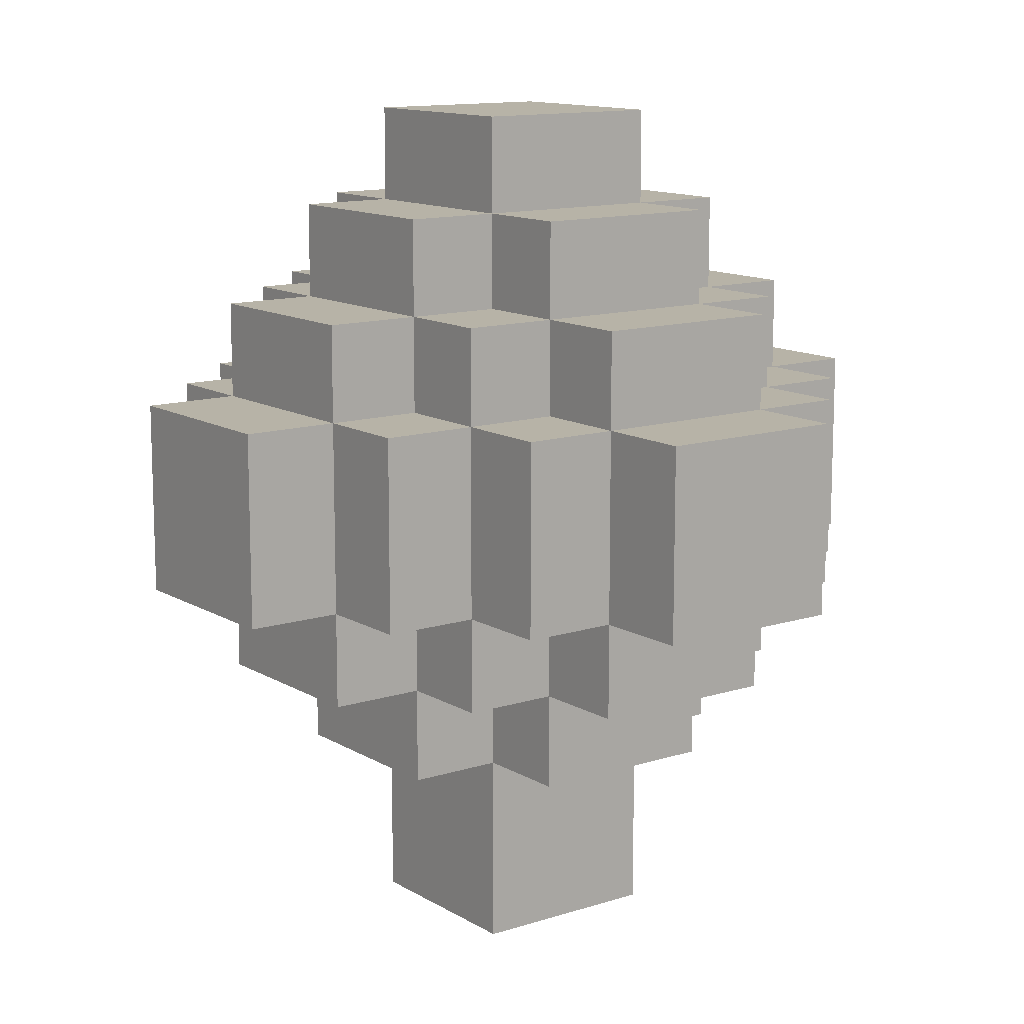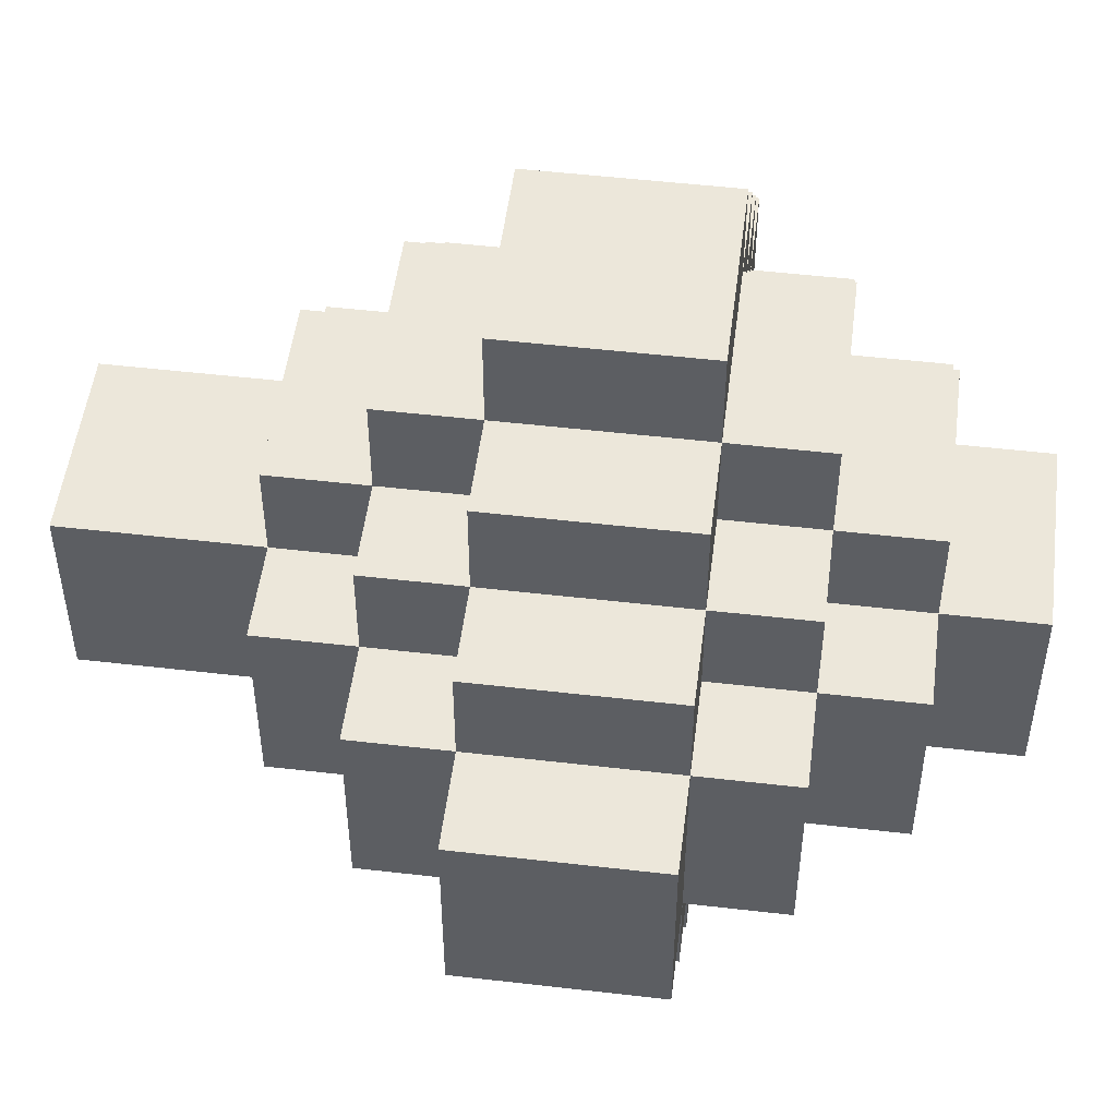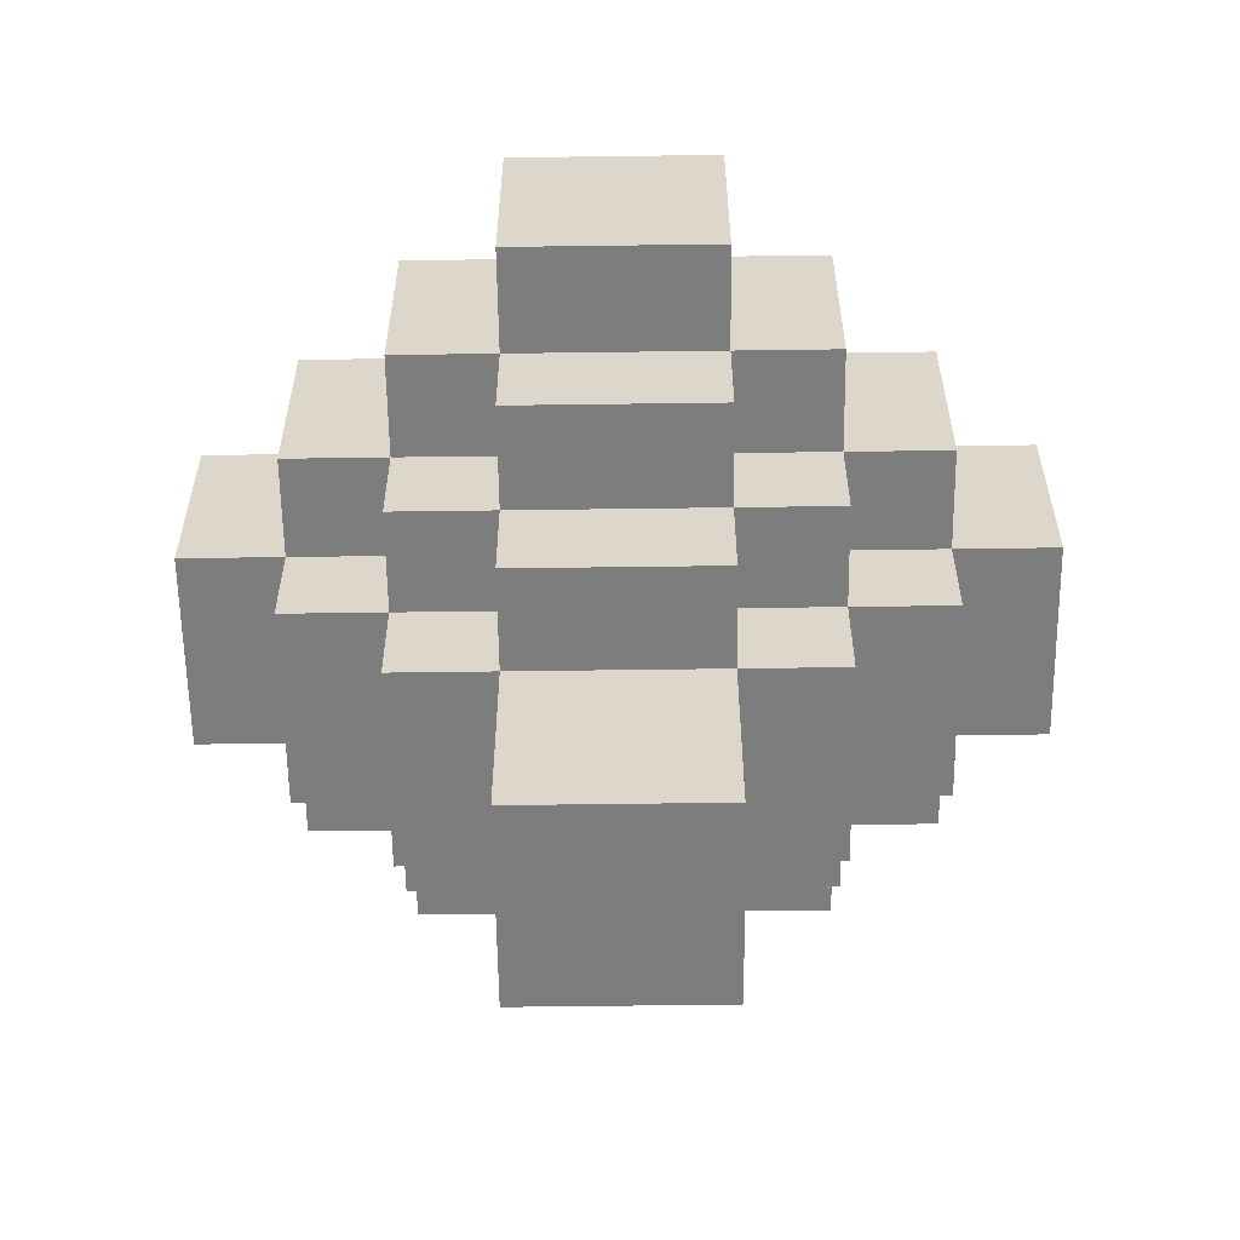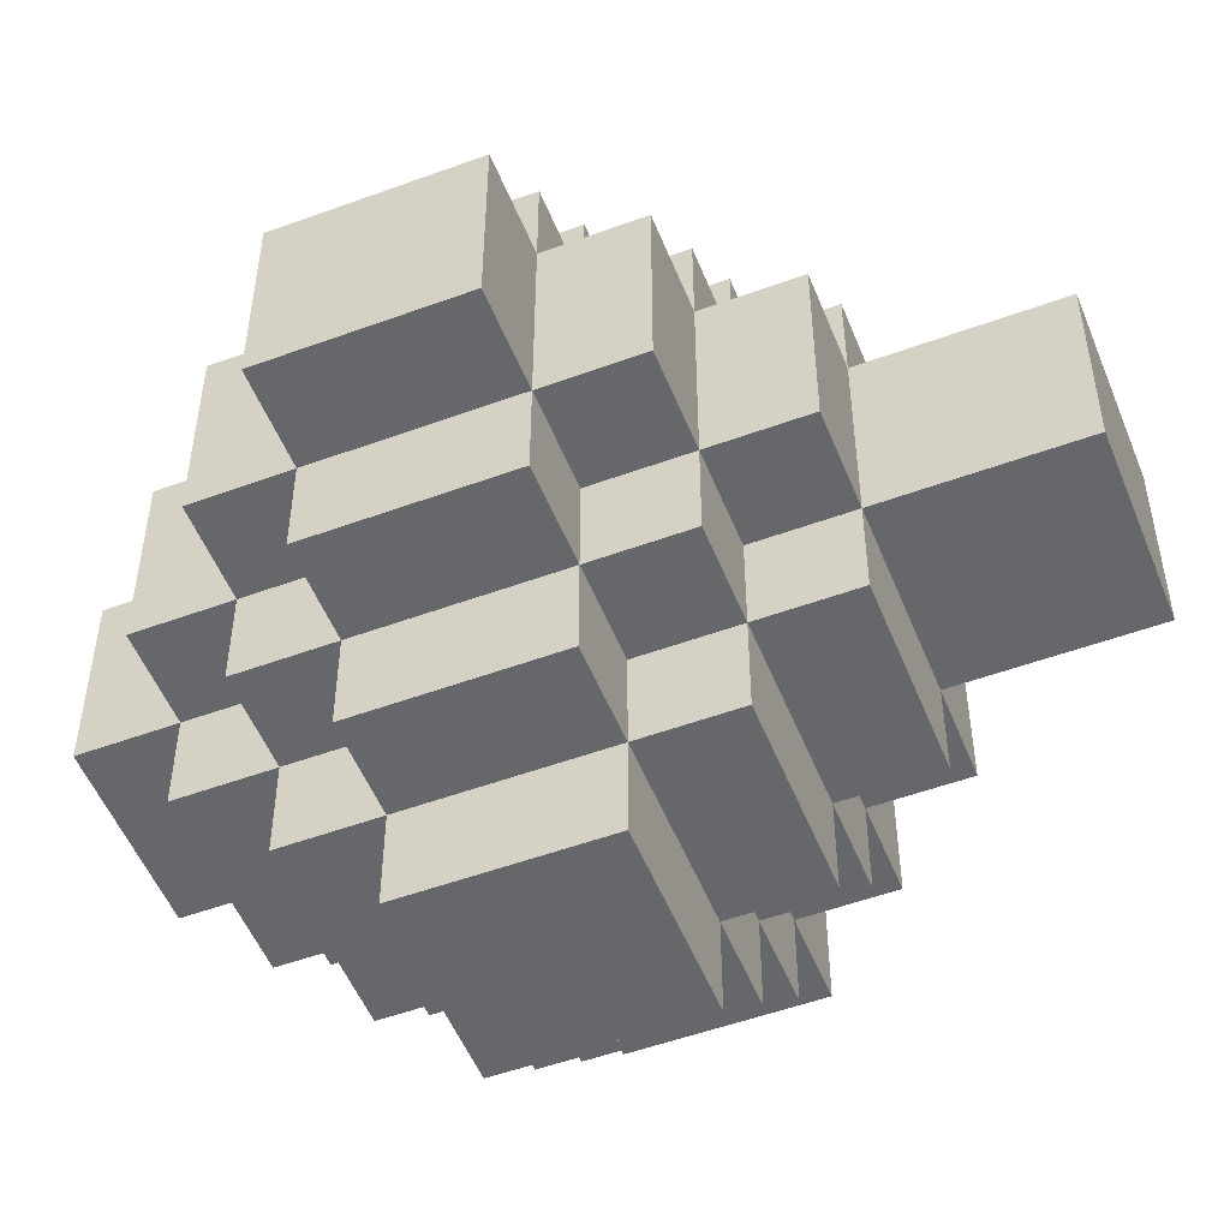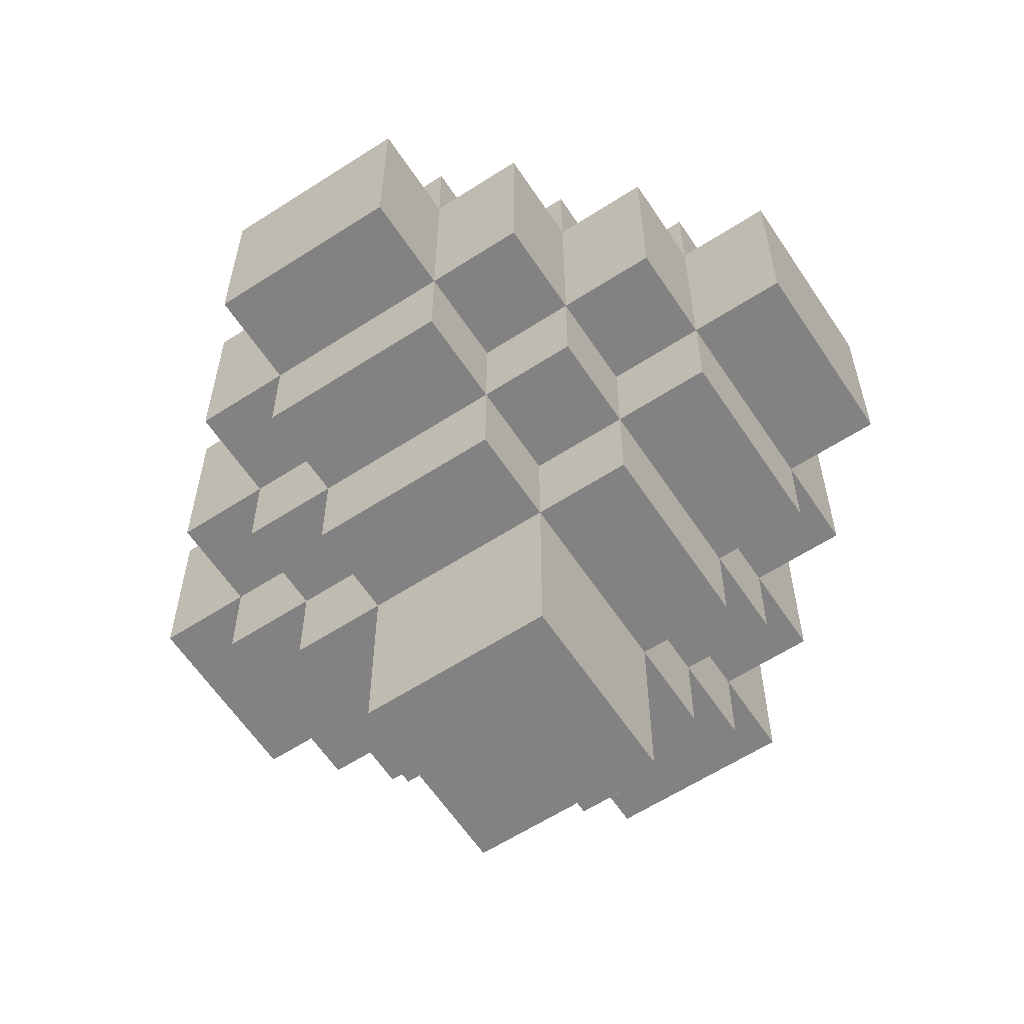
<metadata>
{"format":"obj","ext":"obj","renderer":"f3d","projection":"perspective","resolution":1024,"background":"white","views":[{"elev":12.6,"azim":-126.6,"up":"+Y"},{"elev":51.1,"azim":97.2,"up":"+Z"},{"elev":-59.2,"azim":-89.2,"up":"+Y"},{"elev":-52.1,"azim":-68.4,"up":"+Z"},{"elev":-60.9,"azim":123.4,"up":"+Y"}]}
</metadata>
<code>
g Bush2-1
v -4 4 1
v -4 4 -1
v -4 6 1
v -4 6 -1
v -3 3 1
v -3 3 -1
v -3 4 2
v -3 4 1
v -3 4 -1
v -3 4 -2
v -3 5 -1
v -3 5 -2
v -3 6 2
v -3 6 1
v -3 6 -0
v -3 6 -1
v -3 6 -2
v -3 7 1
v -3 7 -0
v -3 7 -1
v -2 2 1
v -2 2 -1
v -2 3 2
v -2 3 1
v -2 3 -1
v -2 3 -2
v -2 4 3
v -2 4 2
v -2 4 1
v -2 4 -1
v -2 4 -2
v -2 4 -3
v -2 5 -2
v -2 6 3
v -2 6 2
v -2 6 1
v -2 6 -1
v -2 6 -2
v -2 6 -3
v -2 7 2
v -2 7 1
v -2 7 -0
v -2 7 -1
v -2 7 -2
v -2 8 1
v -2 8 -1
v -1 0 1
v -1 0 -1
v -1 1 1
v -1 1 -1
v -1 2 2
v -1 2 1
v -1 2 -1
v -1 2 -2
v -1 3 3
v -1 3 2
v -1 3 1
v -1 3 -1
v -1 3 -2
v -1 3 -3
v -1 4 4
v -1 4 3
v -1 4 2
v -1 4 -2
v -1 4 -3
v -1 4 -4
v -1 6 4
v -1 6 3
v -1 6 2
v -1 6 -2
v -1 6 -3
v -1 6 -4
v -1 7 3
v -1 7 2
v -1 7 1
v -1 7 -1
v -1 7 -2
v -1 7 -3
v -1 8 2
v -1 8 1
v -1 8 -1
v -1 8 -2
v -1 9 1
v -1 9 -1
v 1 0 1
v 1 0 -1
v 1 1 1
v 1 1 -1
v 1 2 2
v 1 2 1
v 1 2 -1
v 1 2 -2
v 1 3 3
v 1 3 2
v 1 3 1
v 1 3 -1
v 1 3 -2
v 1 3 -3
v 1 4 4
v 1 4 3
v 1 4 2
v 1 4 -2
v 1 4 -3
v 1 4 -4
v 1 5 3
v 1 6 4
v 1 6 3
v 1 6 2
v 1 6 -2
v 1 6 -3
v 1 6 -4
v 1 7 3
v 1 7 2
v 1 7 1
v 1 7 -1
v 1 7 -2
v 1 7 -3
v 1 8 2
v 1 8 1
v 1 8 -1
v 1 8 -2
v 1 9 1
v 1 9 -1
v 2 2 1
v 2 2 -1
v 2 3 2
v 2 3 1
v 2 3 -1
v 2 3 -2
v 2 4 3
v 2 4 2
v 2 4 1
v 2 4 -1
v 2 4 -2
v 2 4 -3
v 2 5 3
v 2 5 2
v 2 6 3
v 2 6 2
v 2 6 1
v 2 6 -1
v 2 6 -2
v 2 6 -3
v 2 7 2
v 2 7 1
v 2 7 -1
v 2 7 -2
v 2 8 1
v 2 8 -1
v 3 3 1
v 3 3 -1
v 3 4 2
v 3 4 1
v 3 4 -1
v 3 4 -2
v 3 5 -1
v 3 6 2
v 3 6 1
v 3 6 -0
v 3 6 -1
v 3 6 -2
v 3 7 1
v 3 7 -1
v 4 4 1
v 4 4 -1
v 4 5 -0
v 4 5 -1
v 4 6 1
v 4 6 -0
v 4 6 -1
v -1 4 4
v -1 6 4
v 1 4 4
v 1 6 4
v -2 4 3
v -2 6 3
v -1 3 3
v -1 4 3
v -1 6 3
v -1 7 3
v 1 3 3
v 1 4 3
v 1 5 3
v 1 6 3
v 1 7 3
v 2 4 3
v 2 5 3
v 2 6 3
v -3 4 2
v -3 6 2
v -2 3 2
v -2 4 2
v -2 6 2
v -2 7 2
v -1 2 2
v -1 3 2
v -1 4 2
v -1 6 2
v -1 7 2
v -1 8 2
v 1 2 2
v 1 3 2
v 1 4 2
v 1 6 2
v 1 7 2
v 1 8 2
v 2 3 2
v 2 4 2
v 2 5 2
v 2 6 2
v 2 7 2
v 3 4 2
v 3 6 2
v -4 4 1
v -4 6 1
v -3 3 1
v -3 4 1
v -3 6 1
v -3 7 1
v -2 2 1
v -2 3 1
v -2 4 1
v -2 6 1
v -2 7 1
v -2 8 1
v -1 0 1
v -1 1 1
v -1 2 1
v -1 3 1
v -1 7 1
v -1 8 1
v -1 9 1
v 1 0 1
v 1 1 1
v 1 2 1
v 1 3 1
v 1 7 1
v 1 8 1
v 1 9 1
v 2 2 1
v 2 3 1
v 2 4 1
v 2 6 1
v 2 7 1
v 2 8 1
v 3 3 1
v 3 4 1
v 3 6 1
v 3 7 1
v 4 4 1
v 4 6 1
v -4 4 -1
v -4 6 -1
v -3 3 -1
v -3 4 -1
v -3 5 -1
v -3 6 -1
v -3 7 -1
v -2 2 -1
v -2 3 -1
v -2 4 -1
v -2 6 -1
v -2 7 -1
v -2 8 -1
v -1 0 -1
v -1 1 -1
v -1 2 -1
v -1 3 -1
v -1 7 -1
v -1 8 -1
v -1 9 -1
v 1 0 -1
v 1 1 -1
v 1 2 -1
v 1 3 -1
v 1 7 -1
v 1 8 -1
v 1 9 -1
v 2 2 -1
v 2 3 -1
v 2 4 -1
v 2 6 -1
v 2 7 -1
v 2 8 -1
v 3 3 -1
v 3 4 -1
v 3 5 -1
v 3 6 -1
v 3 7 -1
v 4 4 -1
v 4 5 -1
v 4 6 -1
v -3 4 -2
v -3 5 -2
v -3 6 -2
v -2 3 -2
v -2 4 -2
v -2 5 -2
v -2 6 -2
v -2 7 -2
v -1 2 -2
v -1 3 -2
v -1 4 -2
v -1 6 -2
v -1 7 -2
v -1 8 -2
v 0 3 -2
v 1 2 -2
v 1 3 -2
v 1 4 -2
v 1 6 -2
v 1 7 -2
v 1 8 -2
v 2 3 -2
v 2 4 -2
v 2 6 -2
v 2 7 -2
v 3 4 -2
v 3 6 -2
v -2 4 -3
v -2 6 -3
v -1 3 -3
v -1 4 -3
v -1 6 -3
v -1 7 -3
v 0 3 -3
v 0 4 -3
v 1 3 -3
v 1 4 -3
v 1 6 -3
v 1 7 -3
v 2 4 -3
v 2 6 -3
v -1 4 -4
v -1 6 -4
v 1 4 -4
v 1 6 -4
v -1 0 1
v 1 0 1
v -1 0 -1
v 1 0 -1
v -1 2 2
v 1 2 2
v -2 2 1
v -1 2 1
v 1 2 1
v 2 2 1
v -2 2 -1
v -1 2 -1
v 1 2 -1
v 2 2 -1
v -1 2 -2
v 1 2 -2
v -1 3 3
v 1 3 3
v -2 3 2
v -1 3 2
v 1 3 2
v 2 3 2
v -3 3 1
v -2 3 1
v -1 3 1
v 1 3 1
v 2 3 1
v 3 3 1
v -3 3 -1
v -2 3 -1
v -1 3 -1
v 1 3 -1
v 2 3 -1
v 3 3 -1
v -2 3 -2
v -1 3 -2
v 0 3 -2
v 1 3 -2
v 2 3 -2
v -1 3 -3
v 0 3 -3
v 1 3 -3
v -1 4 4
v 1 4 4
v -2 4 3
v -1 4 3
v 1 4 3
v 2 4 3
v -3 4 2
v -2 4 2
v -1 4 2
v 1 4 2
v 2 4 2
v 3 4 2
v -4 4 1
v -3 4 1
v -2 4 1
v 2 4 1
v 3 4 1
v 4 4 1
v -4 4 -1
v -3 4 -1
v -2 4 -1
v 2 4 -1
v 3 4 -1
v 4 4 -1
v -3 4 -2
v -2 4 -2
v -1 4 -2
v 1 4 -2
v 2 4 -2
v 3 4 -2
v -2 4 -3
v -1 4 -3
v 0 4 -3
v 1 4 -3
v 2 4 -3
v -1 4 -4
v 1 4 -4
v -1 6 4
v 1 6 4
v -2 6 3
v -1 6 3
v 1 6 3
v 2 6 3
v -3 6 2
v -2 6 2
v -1 6 2
v 1 6 2
v 2 6 2
v 3 6 2
v -4 6 1
v -3 6 1
v -2 6 1
v 2 6 1
v 3 6 1
v 4 6 1
v -3 6 -0
v 3 6 -0
v 4 6 -0
v -4 6 -1
v -3 6 -1
v -2 6 -1
v 2 6 -1
v 3 6 -1
v 4 6 -1
v -3 6 -2
v -2 6 -2
v -1 6 -2
v 1 6 -2
v 2 6 -2
v 3 6 -2
v -2 6 -3
v -1 6 -3
v 1 6 -3
v 2 6 -3
v -1 6 -4
v 1 6 -4
v -1 7 3
v 1 7 3
v -2 7 2
v -1 7 2
v 1 7 2
v 2 7 2
v -3 7 1
v -2 7 1
v -1 7 1
v 1 7 1
v 2 7 1
v 3 7 1
v -3 7 -0
v -2 7 -0
v -3 7 -1
v -2 7 -1
v -1 7 -1
v 1 7 -1
v 2 7 -1
v 3 7 -1
v -2 7 -2
v -1 7 -2
v 1 7 -2
v 2 7 -2
v -1 7 -3
v 1 7 -3
v -1 8 2
v 1 8 2
v -2 8 1
v -1 8 1
v 1 8 1
v 2 8 1
v -2 8 -1
v -1 8 -1
v 1 8 -1
v 2 8 -1
v -1 8 -2
v 1 8 -2
v -1 9 1
v 1 9 1
v -1 9 -1
v 1 9 -1
f 3 2 1
f 4 2 3
f 8 6 5
f 9 6 8
f 11 10 9
f 12 10 11
f 13 8 7
f 14 8 13
f 16 12 11
f 17 12 16
f 18 15 14
f 19 16 15
f 19 15 18
f 20 16 19
f 24 22 21
f 25 22 24
f 28 24 23
f 29 24 28
f 30 26 25
f 31 26 30
f 33 32 31
f 34 28 27
f 35 28 34
f 38 32 33
f 39 32 38
f 40 36 35
f 41 36 40
f 43 38 37
f 44 38 43
f 45 42 41
f 45 43 42
f 46 43 45
f 49 48 47
f 50 48 49
f 52 50 49
f 53 50 52
f 56 52 51
f 57 52 56
f 58 54 53
f 59 54 58
f 62 56 55
f 63 56 62
f 64 60 59
f 65 60 64
f 67 62 61
f 68 62 67
f 71 66 65
f 72 66 71
f 73 69 68
f 74 69 73
f 77 71 70
f 78 71 77
f 79 75 74
f 80 75 79
f 81 77 76
f 82 77 81
f 83 81 80
f 84 81 83
f 85 86 87
f 87 86 88
f 87 88 90
f 90 88 91
f 89 90 94
f 94 90 95
f 91 92 96
f 96 92 97
f 93 94 100
f 100 94 101
f 97 98 102
f 102 98 103
f 99 100 105
f 99 105 106
f 106 105 107
f 103 104 110
f 110 104 111
f 107 108 112
f 112 108 113
f 109 110 116
f 116 110 117
f 113 114 118
f 118 114 119
f 115 116 120
f 120 116 121
f 119 120 122
f 122 120 123
f 124 125 127
f 127 125 128
f 126 127 131
f 131 127 132
f 128 129 133
f 133 129 134
f 130 131 136
f 136 131 137
f 136 137 138
f 138 137 139
f 134 135 142
f 142 135 143
f 139 140 144
f 144 140 145
f 141 142 146
f 146 142 147
f 145 146 148
f 148 146 149
f 150 151 153
f 153 151 154
f 154 155 156
f 152 153 157
f 157 153 158
f 156 155 160
f 160 155 161
f 158 159 162
f 159 160 162
f 162 160 163
f 164 165 166
f 166 165 167
f 164 166 168
f 166 167 169
f 168 166 169
f 169 167 170
f 173 172 171
f 174 172 173
f 178 176 175
f 179 176 178
f 181 178 177
f 182 178 181
f 184 180 179
f 185 180 184
f 186 183 182
f 187 184 183
f 187 183 186
f 188 184 187
f 192 190 189
f 193 190 192
f 196 192 191
f 197 192 196
f 198 194 193
f 199 194 198
f 201 196 195
f 202 196 201
f 205 200 199
f 206 200 205
f 207 203 202
f 208 203 207
f 210 205 204
f 211 205 210
f 212 209 208
f 212 210 209
f 213 210 212
f 217 215 214
f 218 215 217
f 221 217 216
f 222 217 221
f 223 219 218
f 224 219 223
f 228 221 220
f 229 221 228
f 230 225 224
f 231 225 230
f 233 227 226
f 234 228 227
f 234 227 233
f 235 228 234
f 238 232 231
f 239 232 238
f 240 236 235
f 241 236 240
f 244 238 237
f 245 238 244
f 246 242 241
f 247 242 246
f 248 244 243
f 249 244 248
f 250 248 247
f 251 248 250
f 252 253 255
f 255 253 256
f 256 253 257
f 254 255 260
f 260 255 261
f 257 258 262
f 262 258 263
f 259 260 267
f 267 260 268
f 263 264 269
f 269 264 270
f 265 266 272
f 266 267 273
f 272 266 273
f 273 267 274
f 270 271 277
f 277 271 278
f 274 275 279
f 279 275 280
f 276 277 283
f 283 277 284
f 280 281 285
f 285 281 286
f 282 283 288
f 288 283 289
f 286 287 290
f 287 288 291
f 290 287 291
f 291 288 292
f 293 294 297
f 294 295 298
f 297 294 298
f 298 295 299
f 296 297 302
f 302 297 303
f 299 300 304
f 304 300 305
f 301 302 307
f 301 307 308
f 308 307 309
f 305 306 312
f 312 306 313
f 309 310 314
f 314 310 315
f 311 312 316
f 316 312 317
f 315 316 318
f 318 316 319
f 320 321 323
f 323 321 324
f 322 323 326
f 326 323 327
f 326 327 328
f 328 327 329
f 324 325 330
f 330 325 331
f 329 330 332
f 332 330 333
f 334 335 336
f 336 335 337
f 340 339 338
f 341 339 340
f 345 343 342
f 346 343 345
f 348 345 344
f 349 345 348
f 350 347 346
f 351 347 350
f 352 350 349
f 353 350 352
f 357 355 354
f 358 355 357
f 361 357 356
f 362 357 361
f 363 359 358
f 364 359 363
f 366 361 360
f 367 361 366
f 370 365 364
f 371 365 370
f 372 368 367
f 373 368 372
f 375 370 369
f 376 370 375
f 377 374 373
f 378 375 374
f 378 374 377
f 379 375 378
f 383 381 380
f 384 381 383
f 387 383 382
f 388 383 387
f 389 385 384
f 390 385 389
f 393 387 386
f 394 387 393
f 395 391 390
f 396 391 395
f 398 393 392
f 399 393 398
f 402 397 396
f 403 397 402
f 404 400 399
f 405 400 404
f 408 402 401
f 409 402 408
f 410 406 405
f 411 406 410
f 413 408 407
f 414 408 413
f 415 412 411
f 415 413 412
f 416 413 415
f 417 418 420
f 420 418 421
f 419 420 424
f 424 420 425
f 421 422 426
f 426 422 427
f 423 424 430
f 430 424 431
f 427 428 432
f 432 428 433
f 429 430 435
f 433 434 436
f 436 434 437
f 429 435 438
f 438 435 439
f 436 437 442
f 442 437 443
f 439 440 444
f 444 440 445
f 441 442 448
f 448 442 449
f 445 446 450
f 450 446 451
f 447 448 452
f 452 448 453
f 451 452 454
f 454 452 455
f 456 457 459
f 459 457 460
f 458 459 463
f 463 459 464
f 460 461 465
f 465 461 466
f 462 463 468
f 468 463 469
f 468 469 470
f 470 469 471
f 466 467 474
f 474 467 475
f 471 472 476
f 476 472 477
f 473 474 478
f 478 474 479
f 477 478 480
f 480 478 481
f 482 483 485
f 485 483 486
f 484 485 488
f 488 485 489
f 486 487 490
f 490 487 491
f 489 490 492
f 492 490 493
f 494 495 496
f 496 495 497

</code>
